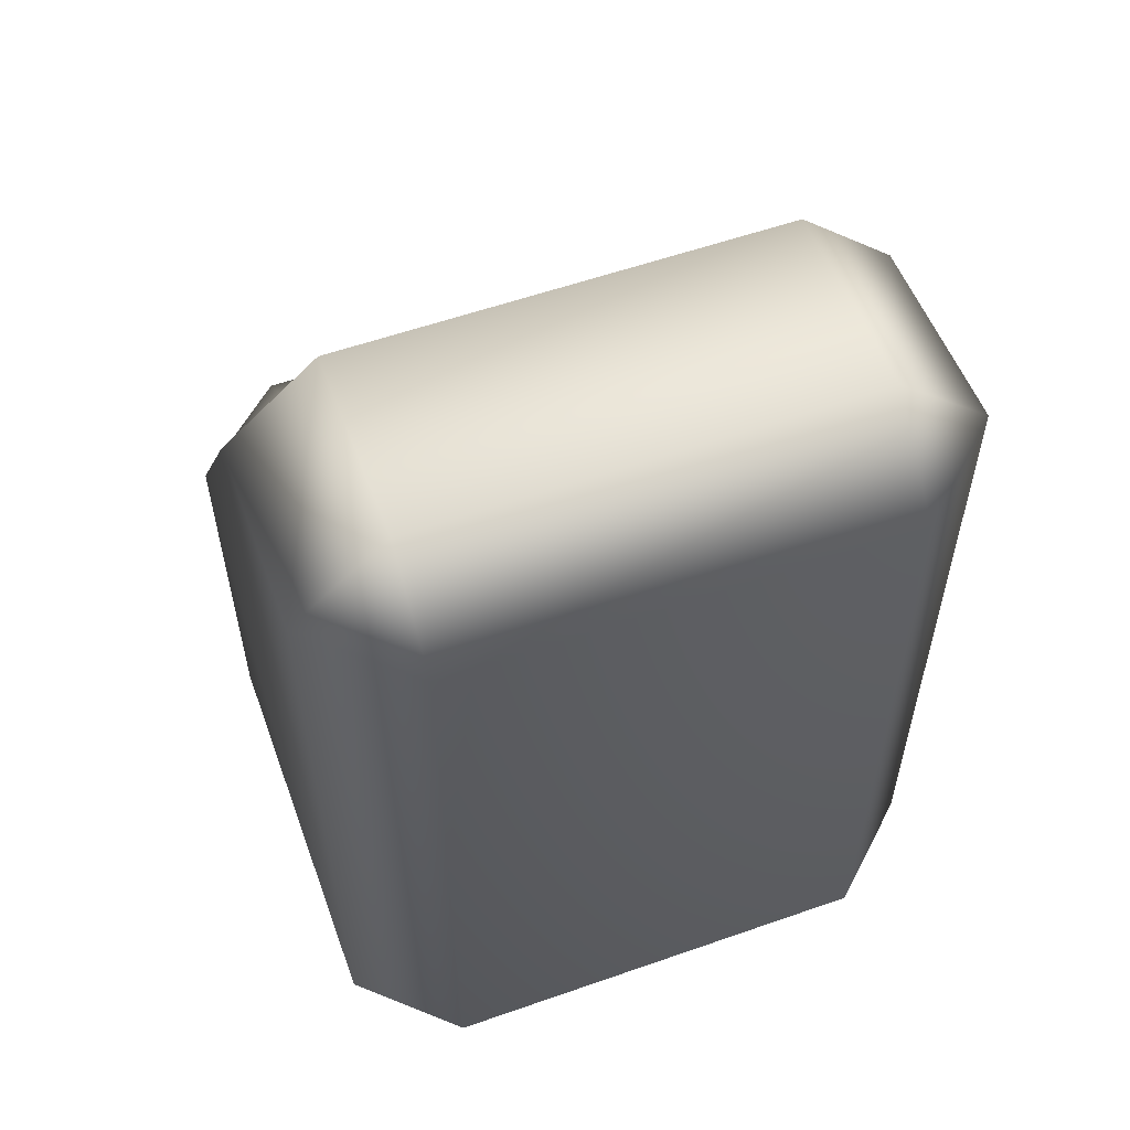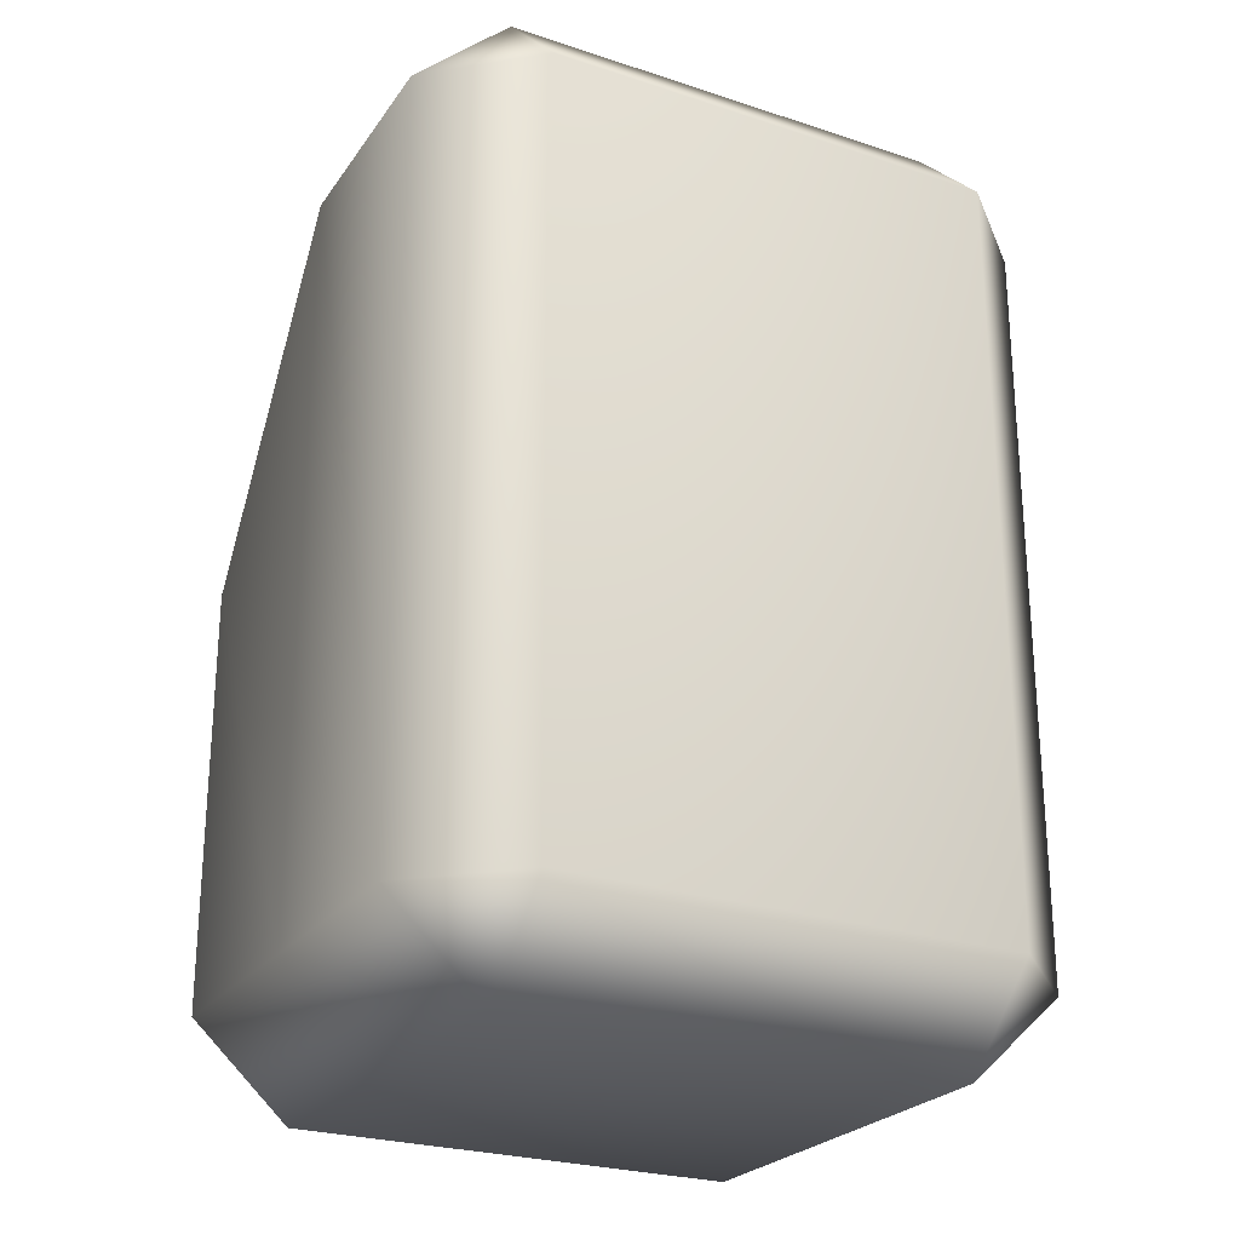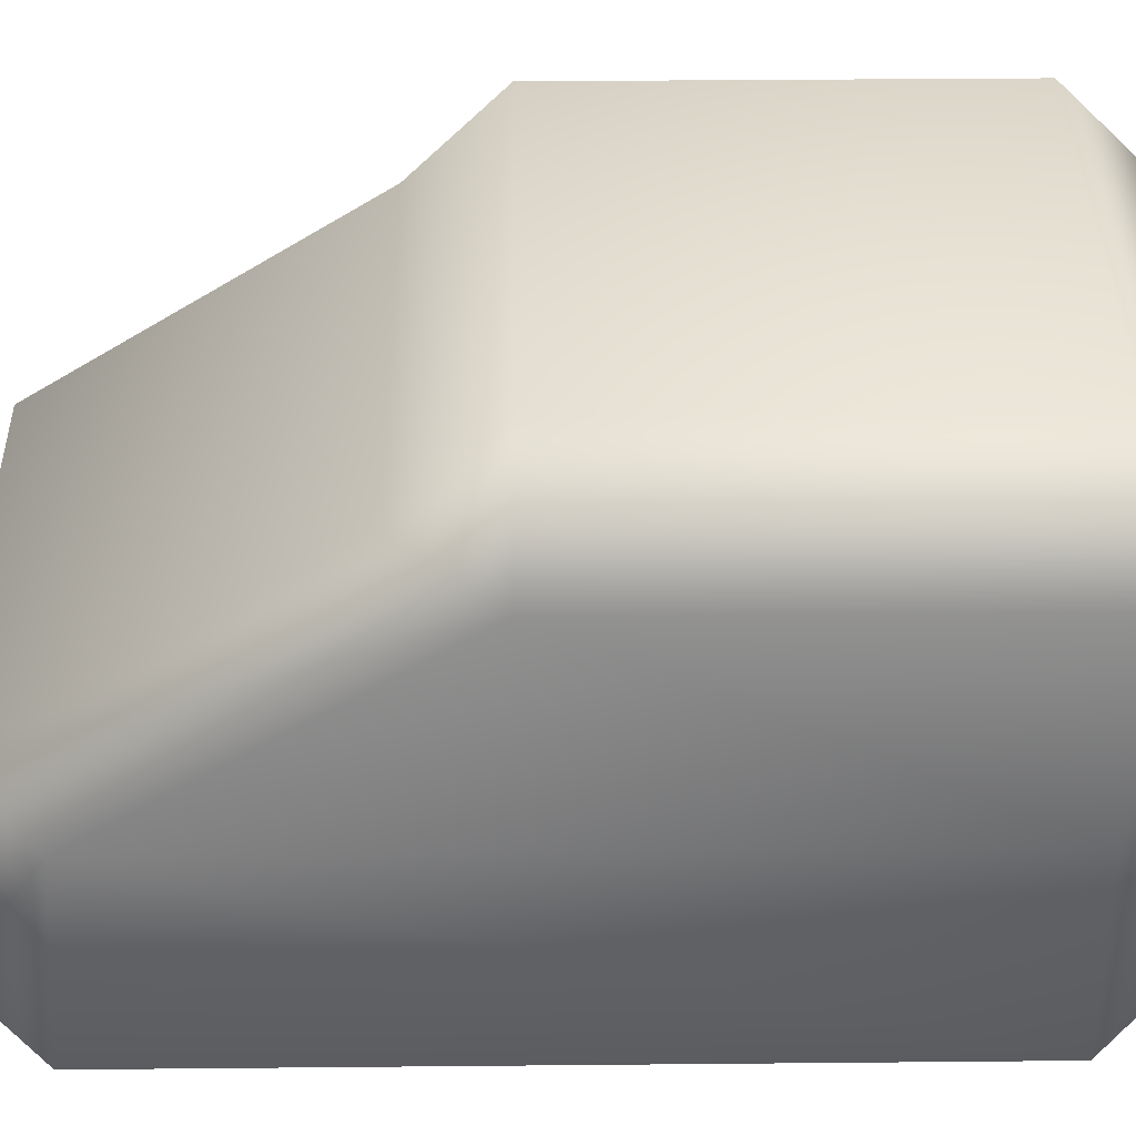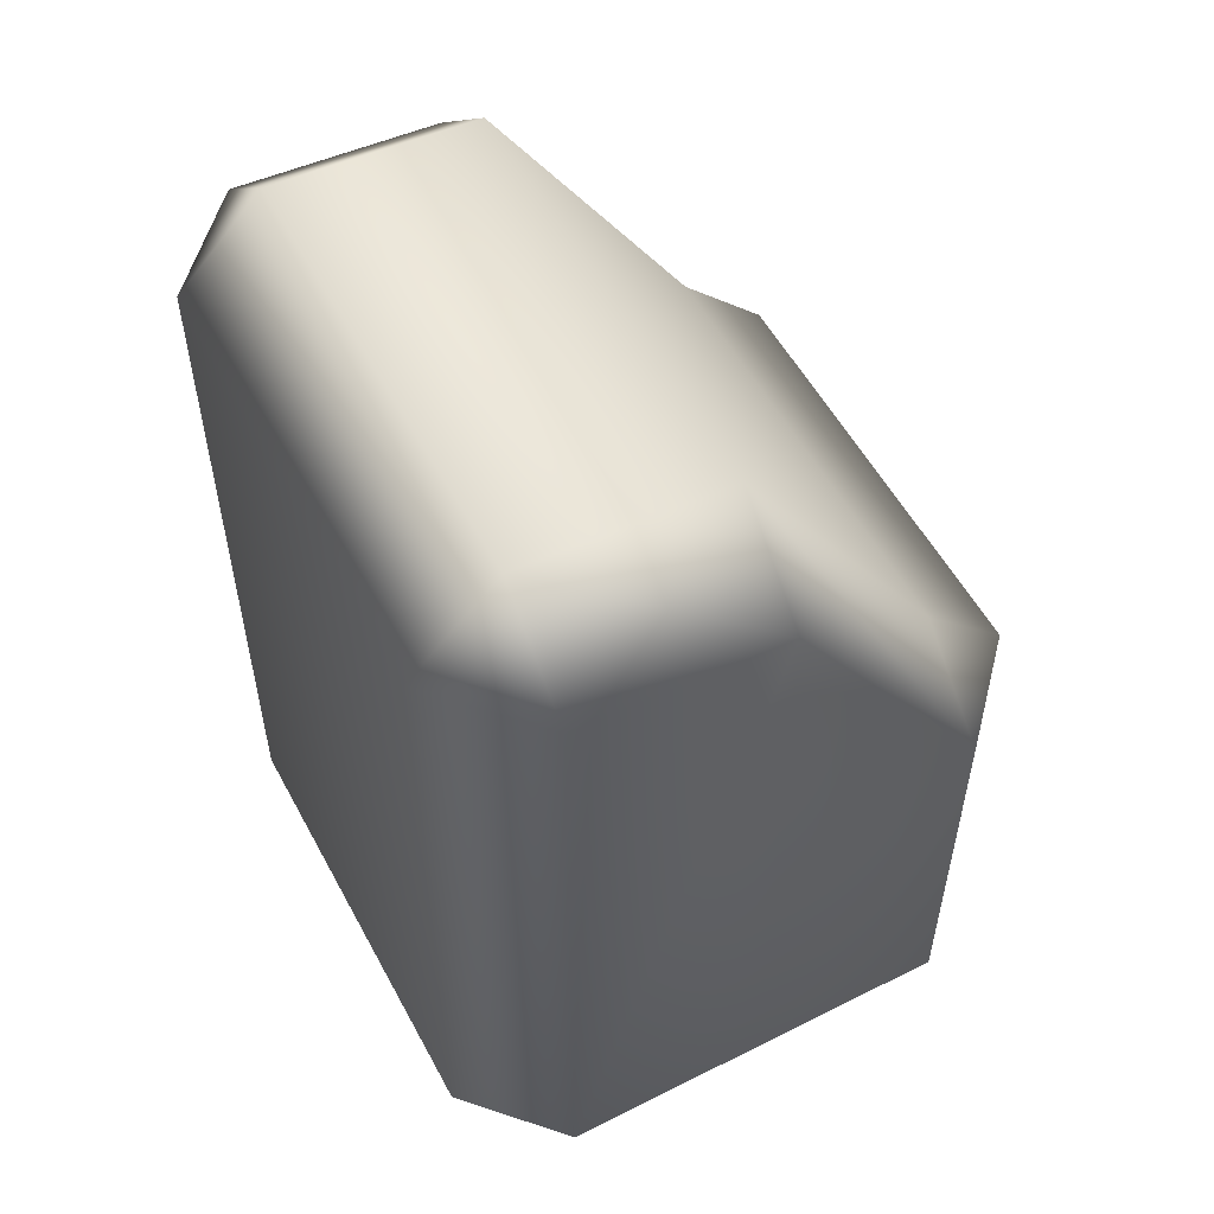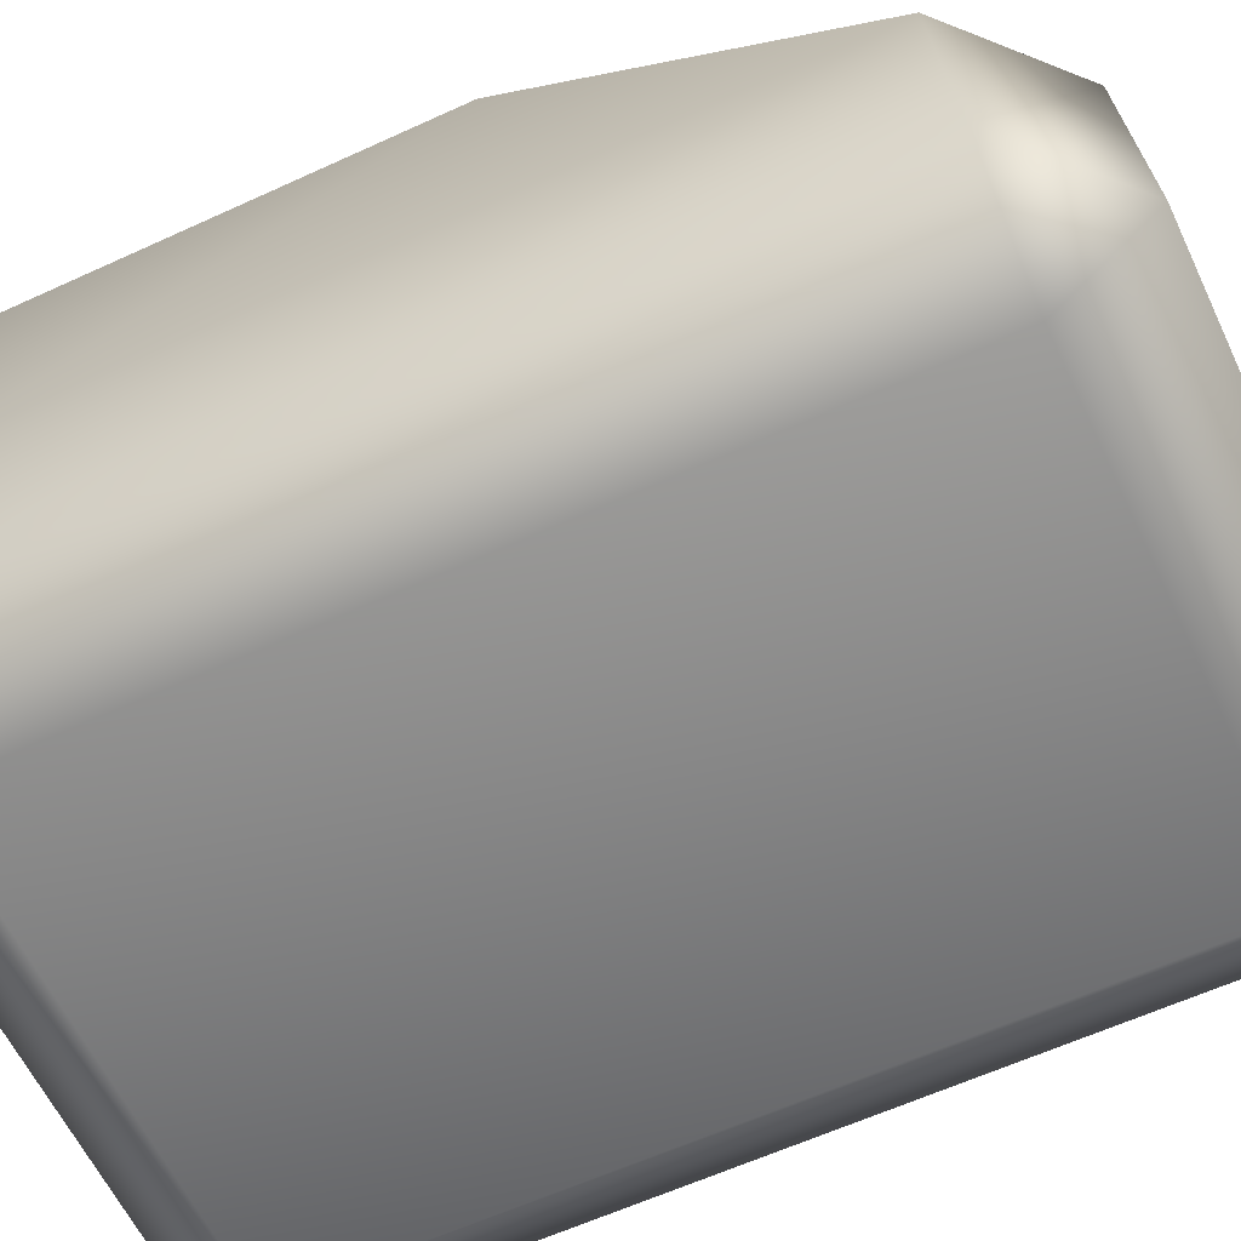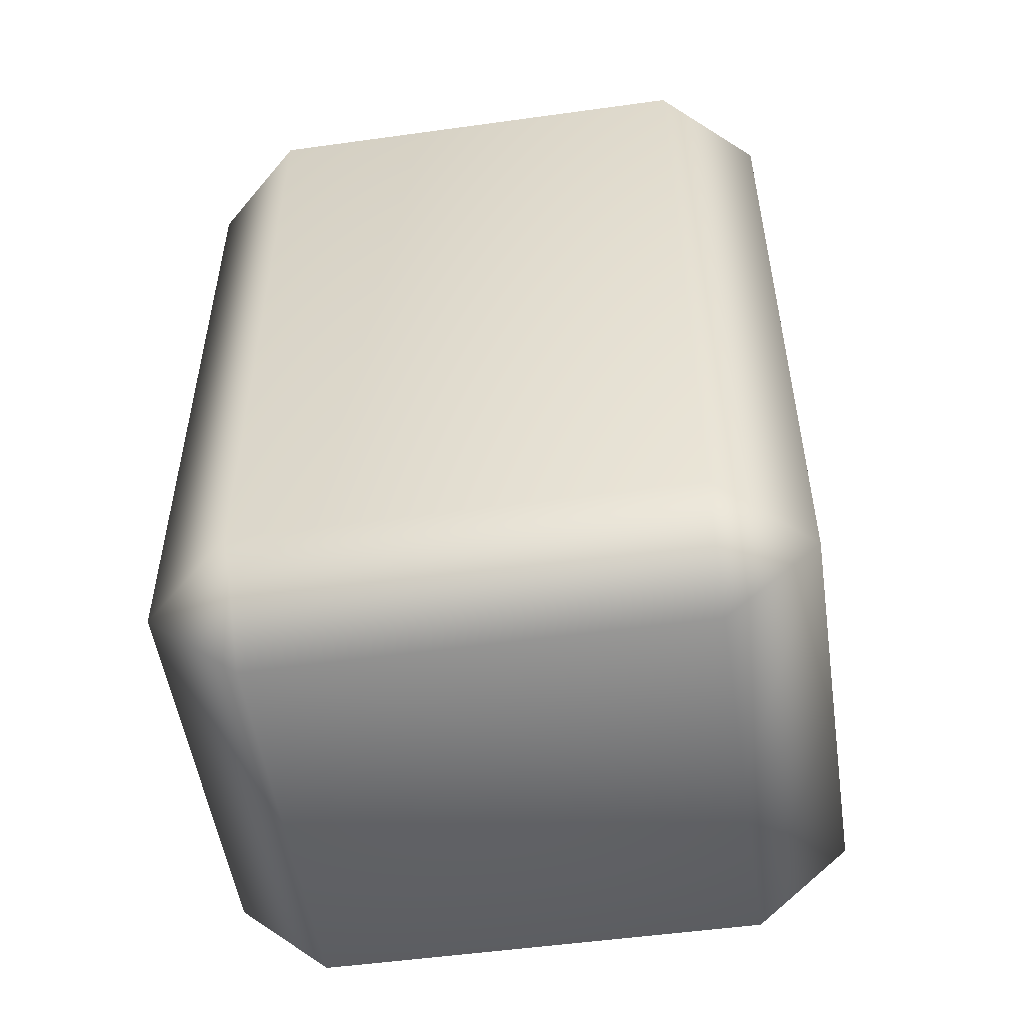
<metadata>
{"format":"obj","ext":"obj","renderer":"f3d","projection":"perspective","resolution":1024,"background":"white","views":[{"elev":57.3,"azim":-20.0,"up":"+Z"},{"elev":-24.9,"azim":-28.3,"up":"+Z"},{"elev":37.5,"azim":89.3,"up":"+Y"},{"elev":54.9,"azim":62.0,"up":"+Z"},{"elev":-60.7,"azim":-64.8,"up":"+Y"},{"elev":-52.3,"azim":8.5,"up":"+Z"}]}
</metadata>
<code>
g Foot_left.019
v -0.1231 0.07938 -0.119
v -0.08614 7.546e-09 -0.153
v -0.08614 0.07938 -0.153
v -0.1231 9.157e-09 -0.119
v -0.08614 -0.07938 -0.153
v -0.1231 0.07938 0.0398
v -0.1231 -0.07938 -0.119
v -0.1231 -1.052e-09 0.1632
v -0.1231 -0.07938 0.1686
v -0.08614 0.07938 0.07382
v -0.08614 5.595e-10 0.1972
v -0.08614 -0.07938 0.2026
v 0.08614 -0.07938 0.2026
v 0.08614 5.595e-10 0.1972
v 0.08614 0.07938 0.07382
v 0.1231 0.07938 0.0398
v 0.1231 -1.052e-09 0.1632
v 0.1231 -0.07938 0.1686
v 0.1231 -0.07938 -0.119
v 0.1231 9.157e-09 -0.119
v 0.1231 0.07938 -0.119
v 0.08614 0.07938 -0.153
v 0.08614 3.935e-10 -0.153
v 0.08614 -0.07938 -0.153
v -0.08614 -0.07938 -0.153
v -0.08614 7.546e-09 -0.153
v -0.08614 0.07938 -0.153
v -0.08614 -0.1134 0.1686
v -0.1231 -0.07938 -0.119
v -0.1231 -0.07938 0.1686
v -0.08614 -0.07938 0.2026
v -0.08614 -0.1134 -0.119
v -0.08614 -0.07938 -0.153
v 0.08614 -0.07938 -0.153
v 0.08614 -0.1134 0.1686
v 0.08614 -0.07938 0.2026
v 0.1231 -0.07938 0.1686
v 0.08614 -0.1134 -0.119
v 0.1231 -0.07938 -0.119
v -0.08614 0.07938 -0.153
v 0.08614 0.07938 -0.153
v 0.08614 0.1134 -0.119
v 0.1231 0.07938 -0.119
v -0.08614 0.1134 -0.119
v -0.1231 0.07938 -0.119
v -0.1231 0.07938 0.0398
v 0.08614 0.1134 0.0398
v 0.1231 0.07938 0.0398
v 0.08614 0.07938 0.07382
v -0.08614 0.1134 0.0398
v -0.08614 0.07938 0.07382
g Foot_left.019_0
f 3 2 1
f 2 4 1
f 2 5 4
f 1 4 6
f 5 7 4
f 4 8 6
f 4 7 8
f 7 9 8
f 10 6 8
f 11 8 9
f 11 10 8
f 12 11 9
f 11 12 13
f 10 11 14
f 14 11 13
f 15 10 14
f 16 15 14
f 17 14 13
f 17 16 14
f 18 17 13
f 17 18 19
f 16 17 20
f 20 17 19
f 21 16 20
f 21 20 22
f 20 19 23
f 20 23 22
f 19 24 23
f 24 25 23
f 25 26 23
f 23 26 22
f 26 27 22
f 30 29 28
f 28 31 30
f 29 32 28
f 29 33 32
f 33 34 32
f 28 35 31
f 35 28 32
f 35 36 31
f 37 36 35
f 34 38 32
f 38 35 32
f 35 38 37
f 38 34 39
f 38 39 37
f 42 41 40
f 41 42 43
f 44 42 40
f 45 44 40
f 44 45 46
f 43 42 47
f 42 44 47
f 48 43 47
f 47 49 48
f 50 44 46
f 44 50 47
f 49 47 50
f 46 51 50
f 51 49 50

</code>
